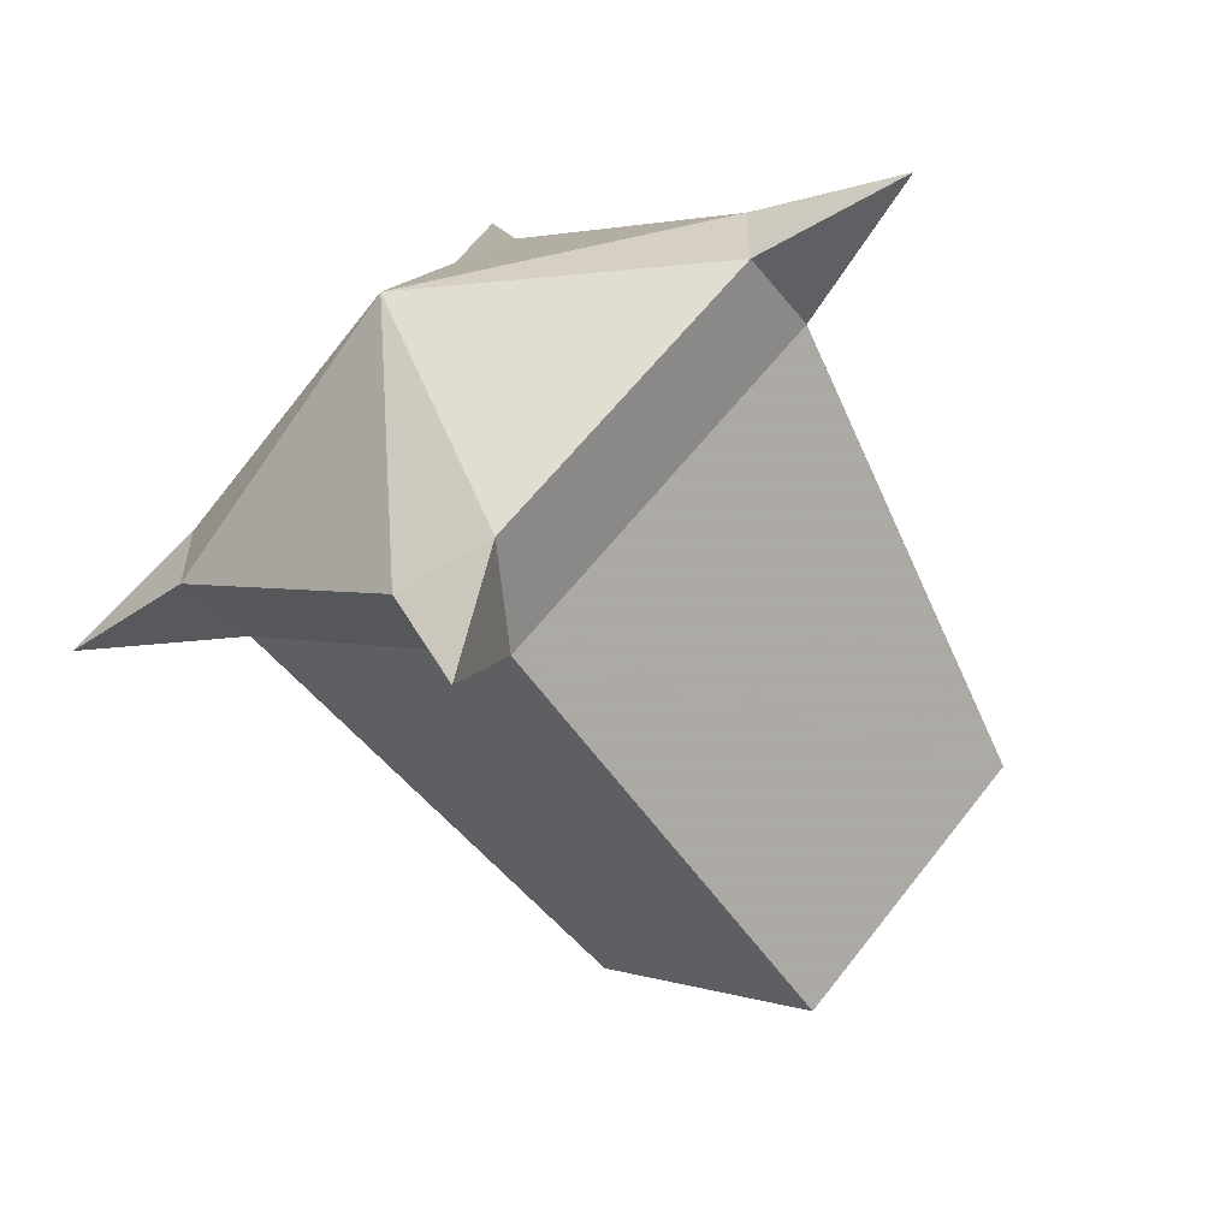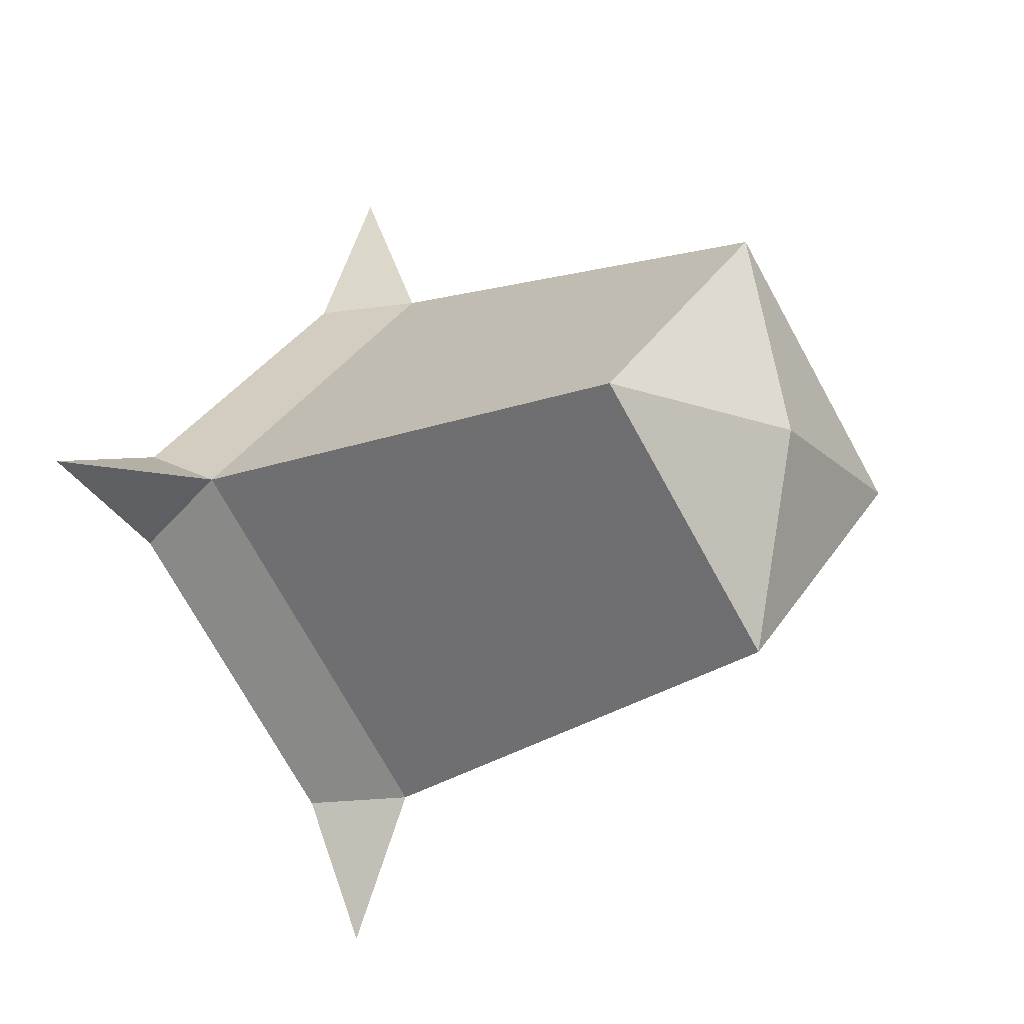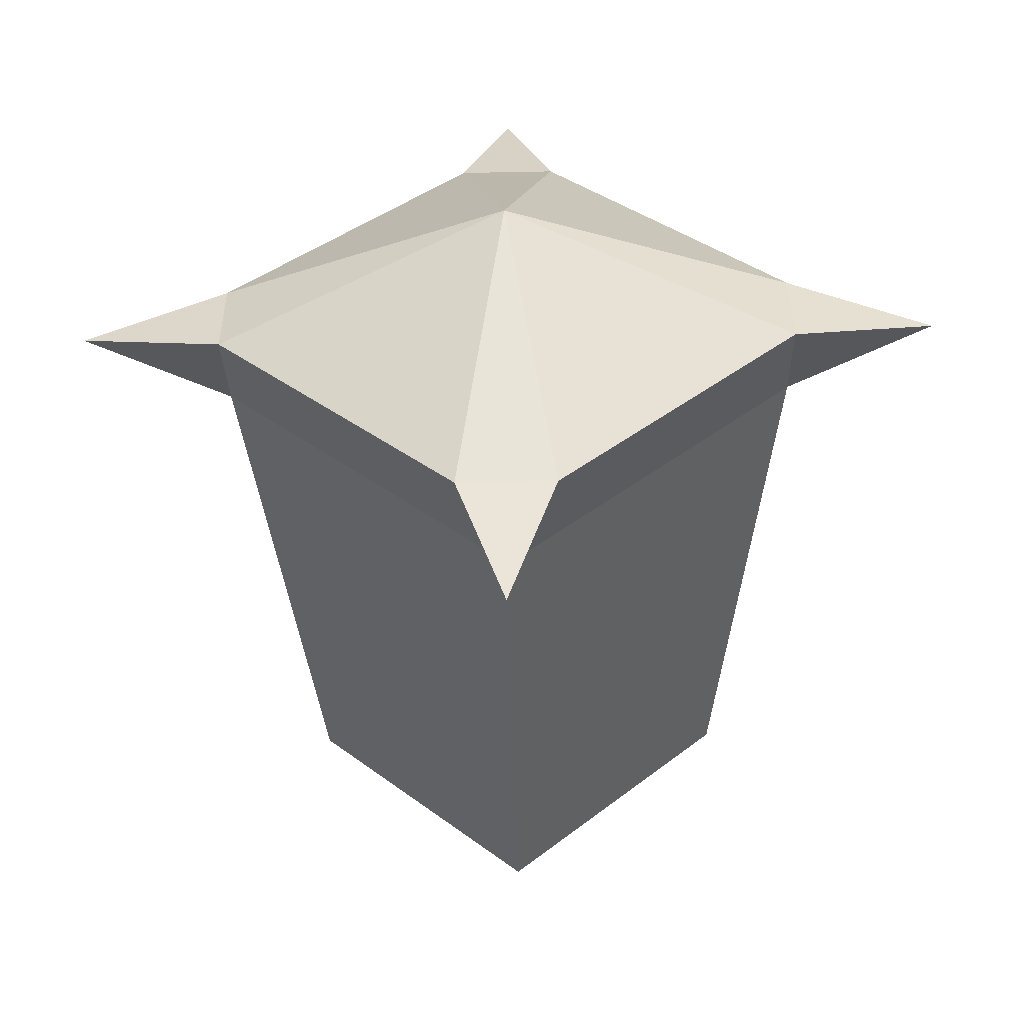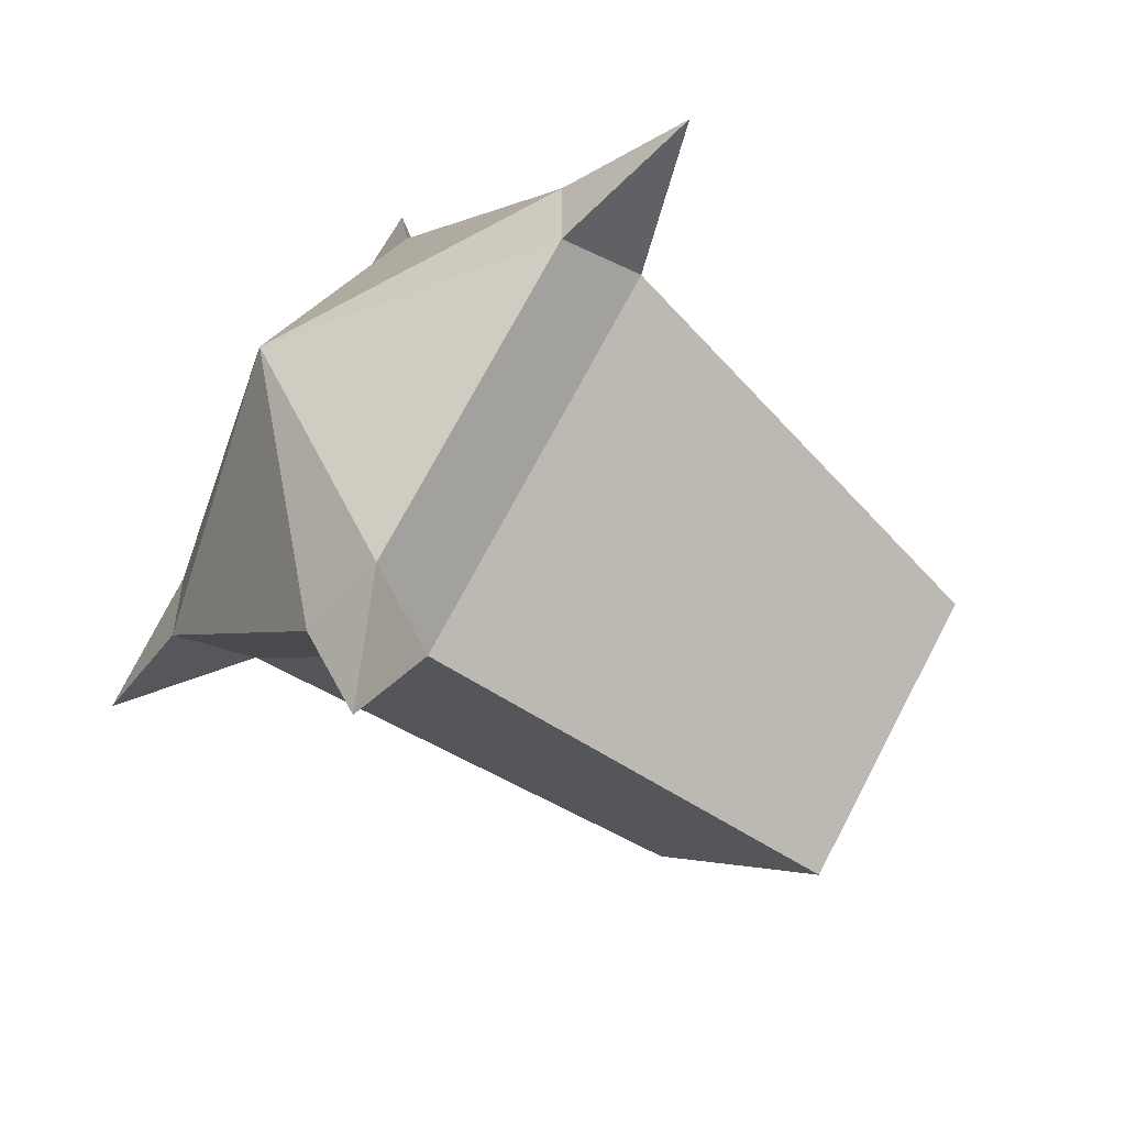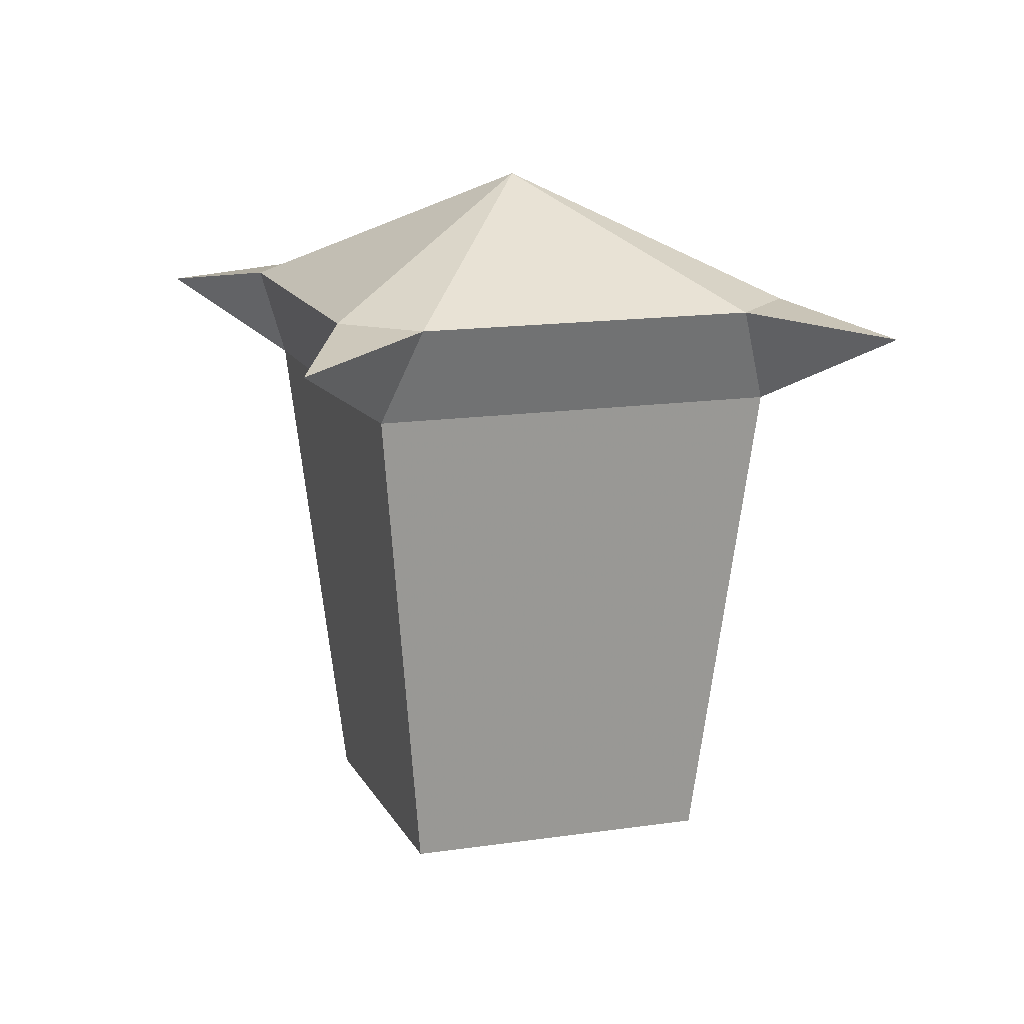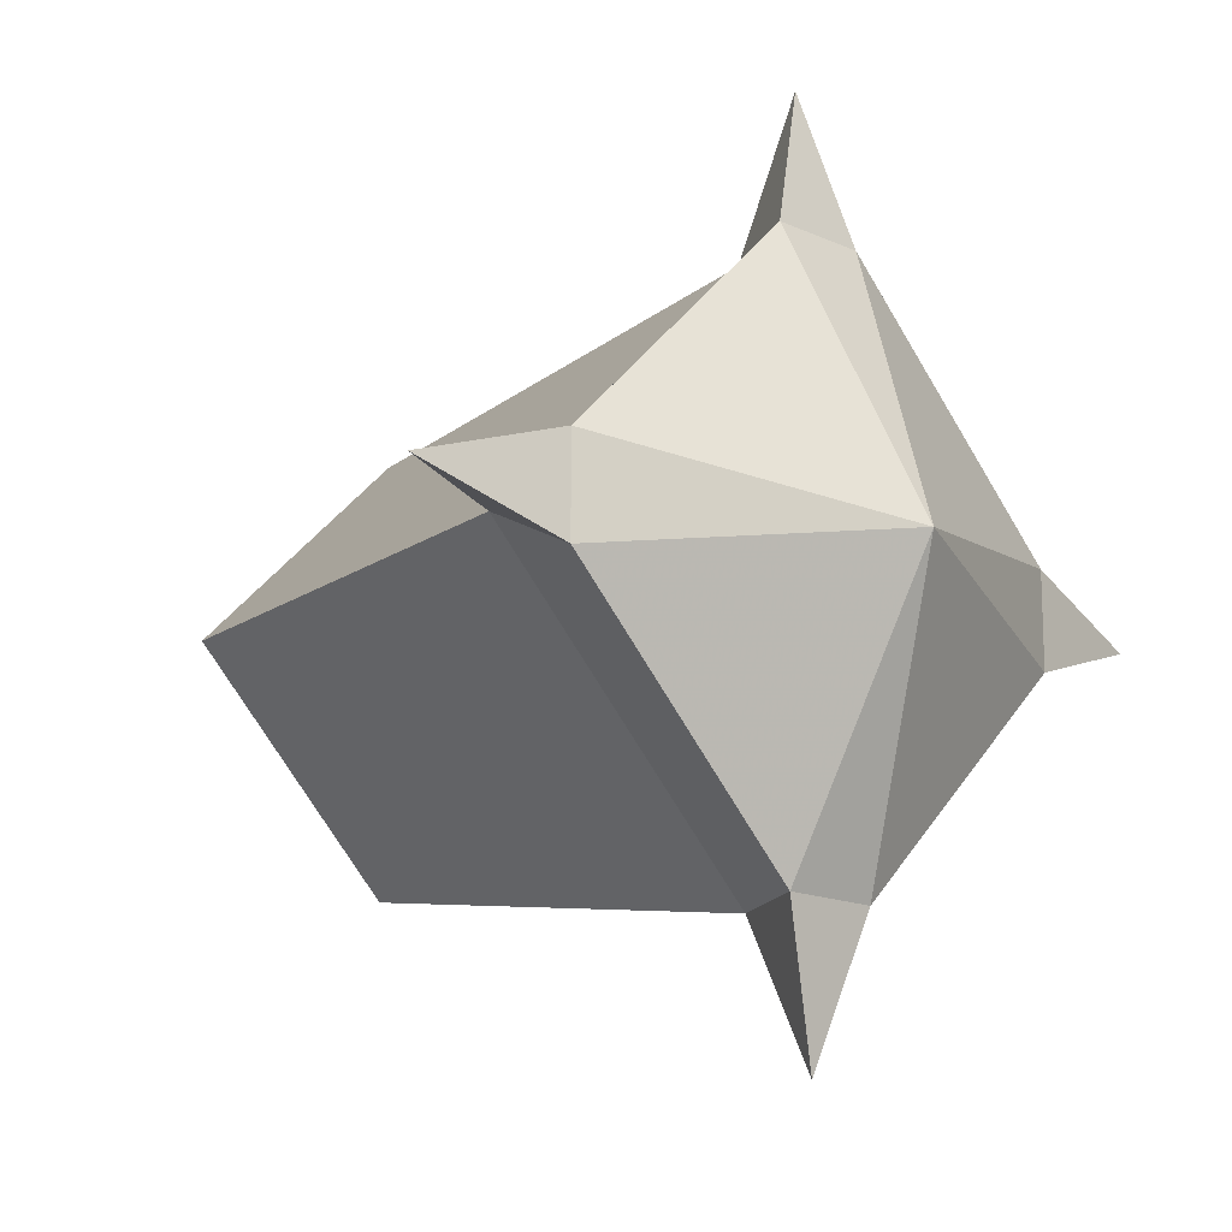
<metadata>
{"format":"obj","ext":"obj","renderer":"f3d","projection":"perspective","resolution":1024,"background":"white","views":[{"elev":-59.7,"azim":32.1,"up":"+Y"},{"elev":-18.5,"azim":132.8,"up":"+Y"},{"elev":-53.0,"azim":1.2,"up":"+Y"},{"elev":-55.1,"azim":49.0,"up":"+Y"},{"elev":14.4,"azim":-153.4,"up":"+Z"},{"elev":-15.5,"azim":-43.6,"up":"+Y"}]}
</metadata>
<code>
v 0 0 36
v 4 24 26
v 24 4 26
v -18 0 -22
v 0 0 -26
v 0 18 -22
v 0 -18 -22
v 0 0 -26
v -18 0 -22
v 0 0 -26
v 0 -18 -22
v 18 0 -22
v -24 -4 26
v 0 0 36
v -4 -24 26
v 24 -4 26
v 4 -24 26
v 0 0 36
v 0 0 36
v -24 -4 26
v -24 4 26
v -24 4 26
v -24 -4 26
v -36 0 24
v -24 4 26
v -36 0 24
v -24 0 18
v -24 0 18
v -36 0 24
v -24 -4 26
v 0 0 36
v 4 -24 26
v -4 -24 26
v -4 -24 26
v 4 -24 26
v 0 -36 24
v -24 4 26
v -24 0 18
v 0 24 18
v 0 24 18
v -4 24 26
v -24 4 26
v 0 24 18
v 24 0 18
v 4 24 26
v 24 0 18
v 24 4 26
v 4 24 26
v 24 -4 26
v 24 0 18
v 0 -24 18
v 4 -24 26
v 24 -4 26
v 0 -24 18
v -24 0 18
v -4 -24 26
v 0 -24 18
v -24 0 18
v -24 -4 26
v -4 -24 26
v 0 18 -22
v 0 0 -26
v 18 0 -22
v 0 -24 18
v 0 -36 24
v 4 -24 26
v -4 -24 26
v 0 -36 24
v 0 -24 18
v -24 4 26
v -4 24 26
v 0 0 36
v 0 24 18
v 0 36 24
v -4 24 26
v 4 24 26
v 0 36 24
v 0 24 18
v 4 24 26
v -4 24 26
v 0 36 24
v 0 0 36
v -4 24 26
v 4 24 26
v 24 0 18
v 36 0 24
v 24 4 26
v 24 -4 26
v 36 0 24
v 24 0 18
v 24 -4 26
v 24 4 26
v 36 0 24
v 0 0 36
v 24 4 26
v 24 -4 26
v -18 0 -22
v 0 24 18
v -24 0 18
v -18 0 -22
v 0 18 -22
v 0 24 18
v 0 18 -22
v 24 0 18
v 0 24 18
v 24 0 18
v 0 18 -22
v 18 0 -22
v 18 0 -22
v 0 -24 18
v 24 0 18
v 0 -24 18
v 18 0 -22
v 0 -18 -22
v 0 -18 -22
v -24 0 18
v 0 -24 18
v -24 0 18
v 0 -18 -22
v -18 0 -22
g G_Tex1
f 3 2 1
f 6 5 4
f 9 8 7
f 12 11 10
f 15 14 13
f 18 17 16
f 21 20 19
f 24 23 22
f 27 26 25
f 30 29 28
f 33 32 31
f 36 35 34
f 39 38 37
f 42 41 40
f 45 44 43
f 48 47 46
f 51 50 49
f 54 53 52
f 57 56 55
f 60 59 58
f 63 62 61
f 66 65 64
f 69 68 67
f 72 71 70
f 75 74 73
f 78 77 76
f 81 80 79
f 84 83 82
f 87 86 85
f 90 89 88
f 93 92 91
f 96 95 94
f 99 98 97
f 102 101 100
f 105 104 103
f 108 107 106
f 111 110 109
f 114 113 112
f 117 116 115
f 120 119 118

</code>
